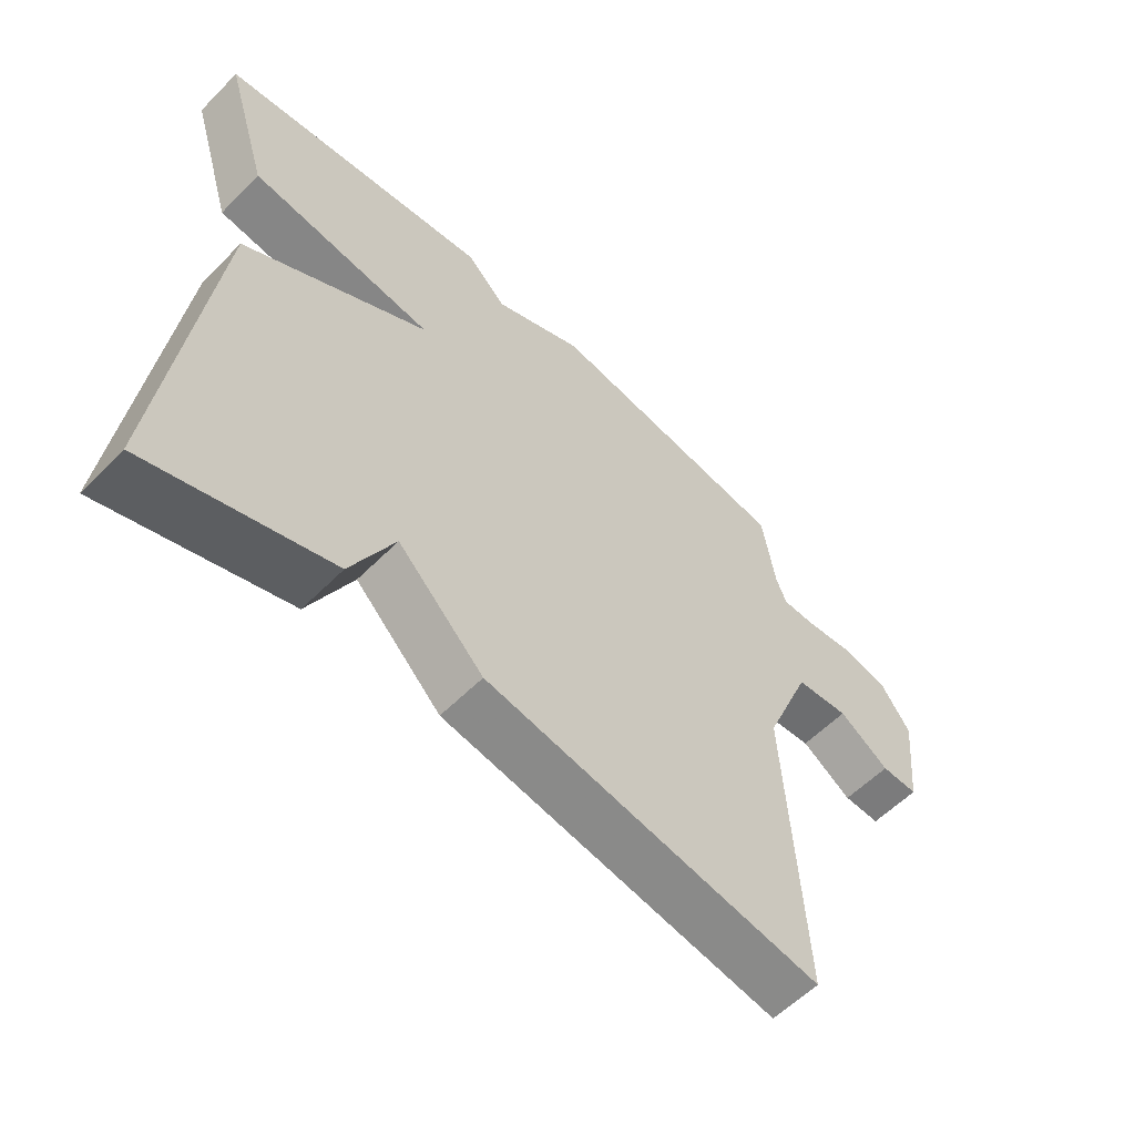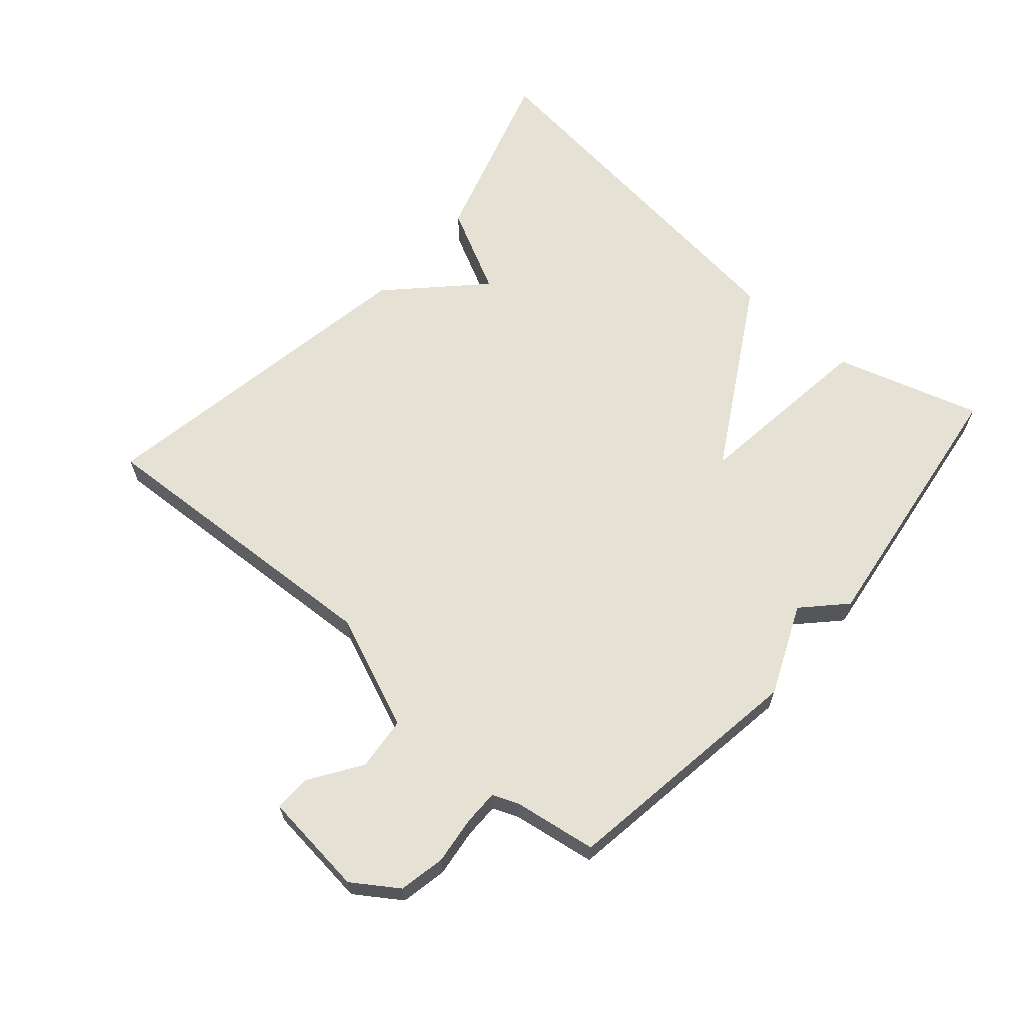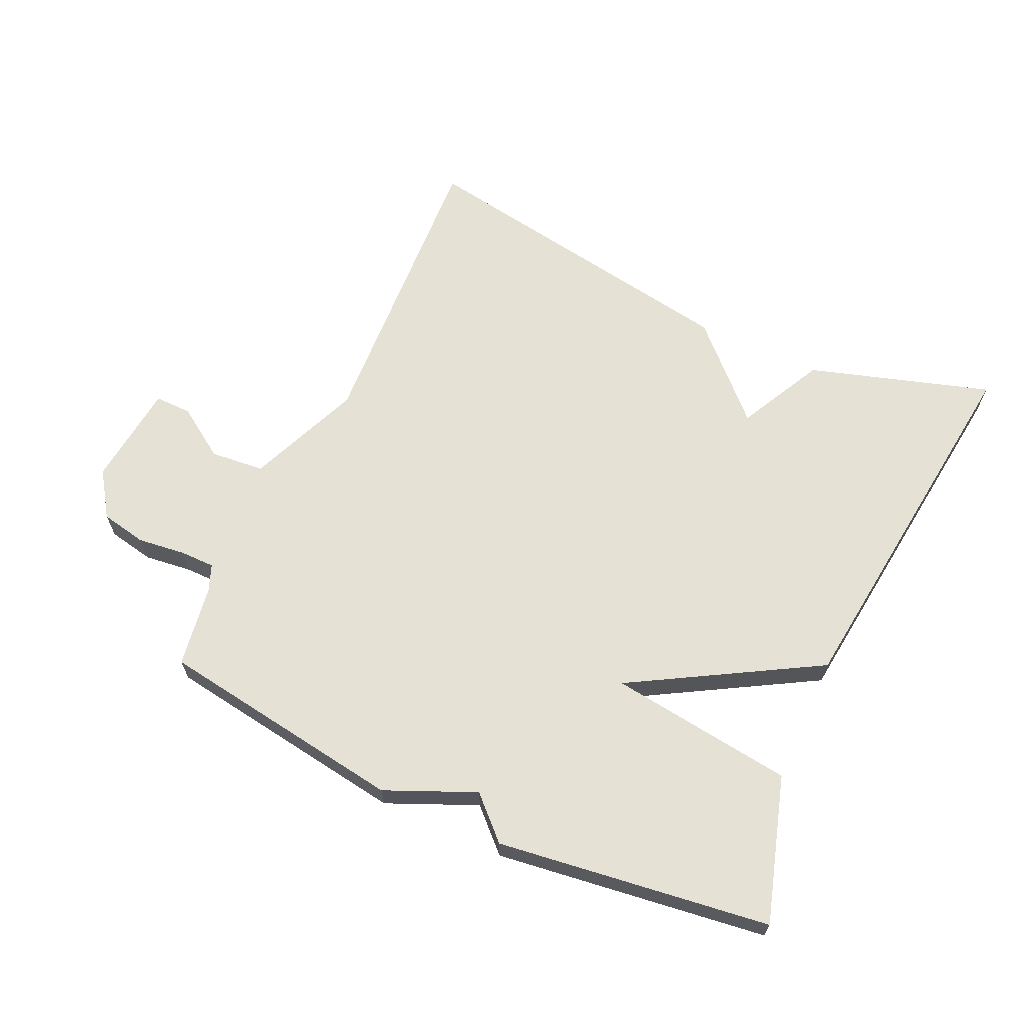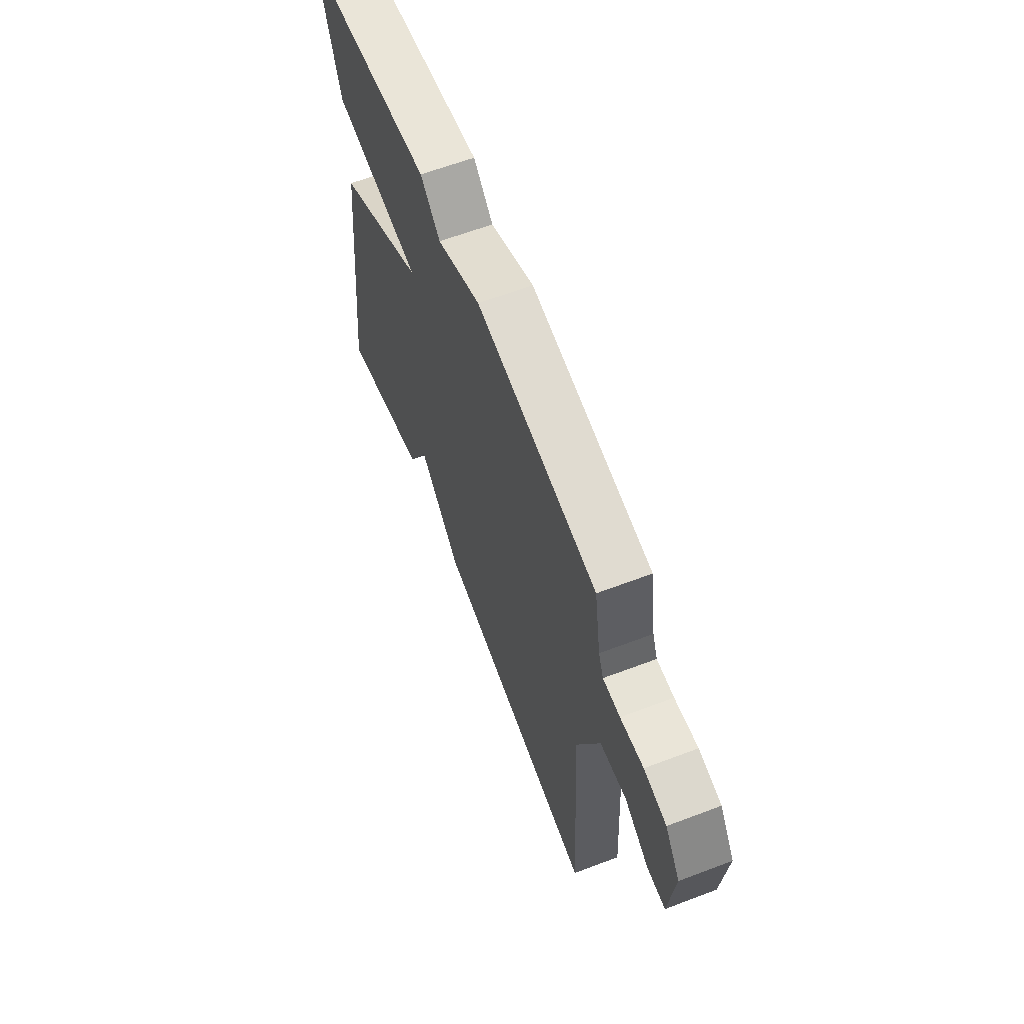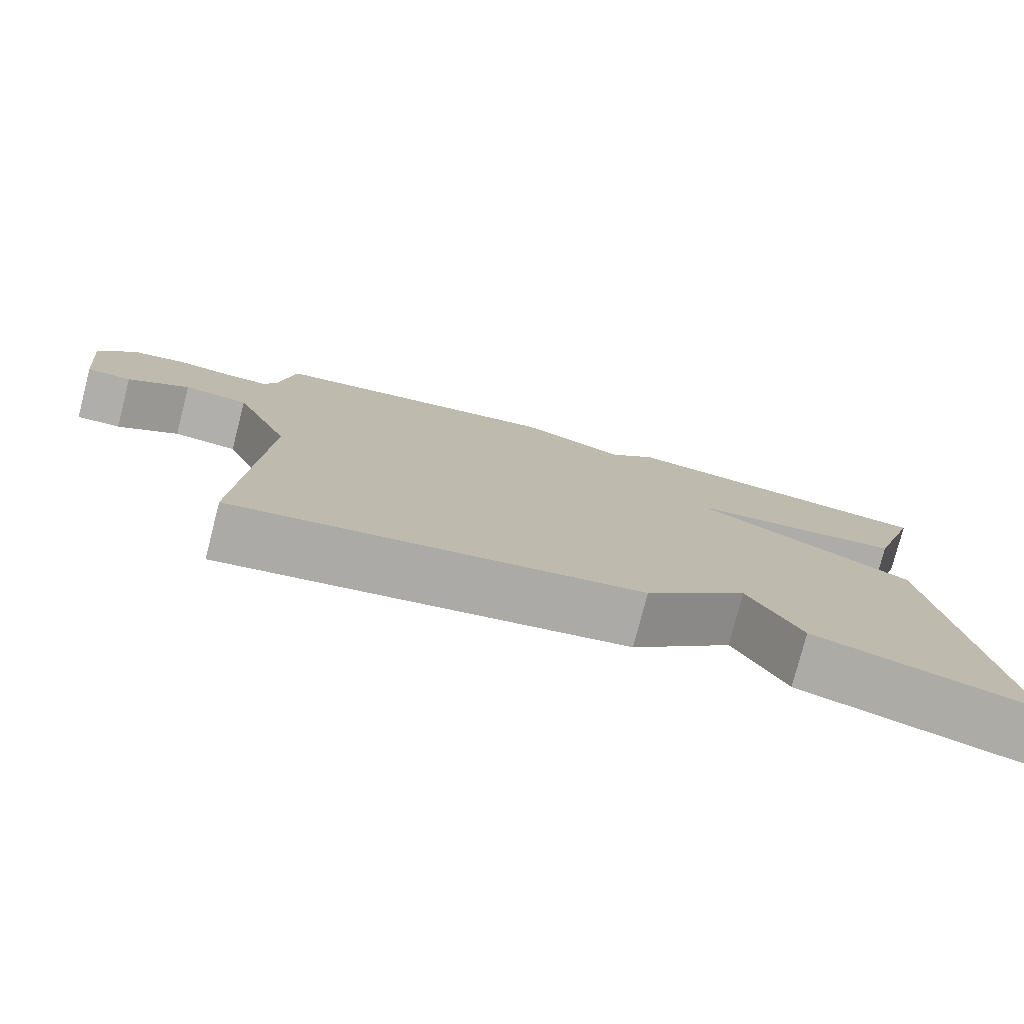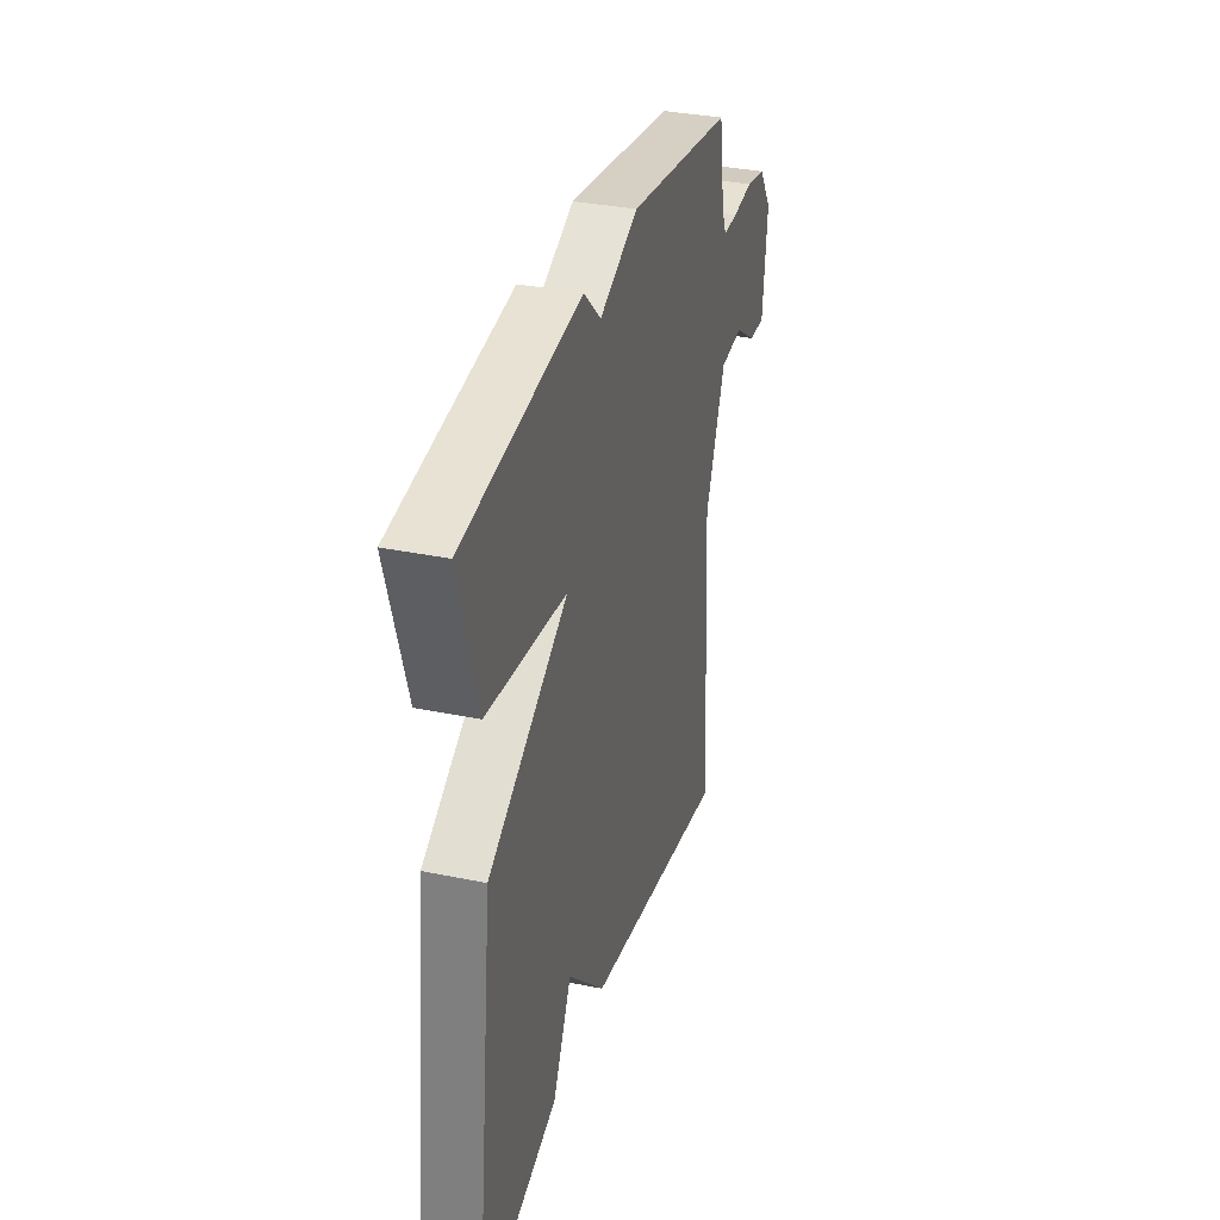
<metadata>
{"format":"obj","ext":"obj","renderer":"f3d","projection":"perspective","resolution":1024,"background":"white","views":[{"elev":-57.8,"azim":136.0,"up":"+Z"},{"elev":64.2,"azim":-48.9,"up":"+Y"},{"elev":65.0,"azim":24.7,"up":"+Y"},{"elev":62.7,"azim":-111.0,"up":"+Z"},{"elev":-78.0,"azim":-14.5,"up":"+Z"},{"elev":33.7,"azim":105.7,"up":"+Z"}]}
</metadata>
<code>
v -0.5 0.07 -0.5
v -0.474 0.07 -0.03
v -0.546 0.07 0.145
v -0.629 0.07 0.153
v -0.707 0.07 0.101
v -0.764 0.07 0.1
v -0.781 0.07 0.259
v -0.734 0.07 0.328
v -0.663 0.07 0.342
v -0.59 0.07 0.333
v -0.536 0.07 0.333
v -0.52 0.07 0.373
v -0.5 0.07 0.5
v -0.119 0.07 0.556
v 0.019 0.07 0.496
v 0.081 0.07 0.556
v 0.5 0.07 0.5
v 0.432 0.07 0.277
v 0.148 0.07 0.241
v 0.432 0.07 0.077
v 0.5 0.07 -0.5
v 0.22 0.07 -0.413
v 0.153 0.07 -0.281
v 0.02 0.07 -0.413
v -0.5 0 -0.5
v -0.474 0 -0.03
v -0.546 0 0.145
v -0.629 0 0.153
v -0.707 0 0.101
v -0.764 0 0.1
v -0.781 0 0.259
v -0.734 0 0.328
v -0.663 0 0.342
v -0.59 0 0.333
v -0.536 0 0.333
v -0.52 0 0.373
v -0.5 0 0.5
v -0.119 0 0.556
v 0.019 0 0.496
v 0.081 0 0.556
v 0.5 0 0.5
v 0.432 0 0.277
v 0.148 0 0.241
v 0.432 0 0.077
v 0.5 0 -0.5
v 0.22 0 -0.413
v 0.153 0 -0.281
v 0.02 0 -0.413
f 23 24 1 2
f 21 22 23
f 20 21 23
f 19 20 23
f 19 23 2 3
f 17 18 19
f 16 17 19
f 15 16 19
f 15 19 3
f 14 15 3
f 13 14 3
f 12 13 3
f 11 12 3
f 10 11 3 4
f 8 9 10
f 7 8 10
f 6 7 10
f 5 6 10
f 4 5 10
f 26 25 48 47
f 47 46 45
f 47 45 44
f 47 44 43
f 27 26 47 43
f 43 42 41
f 43 41 40
f 43 40 39
f 27 43 39
f 27 39 38
f 27 38 37
f 27 37 36
f 27 36 35
f 28 27 35 34
f 34 33 32
f 34 32 31
f 34 31 30
f 34 30 29
f 34 29 28
f 1 25 26 2
f 2 26 27 3
f 3 27 28 4
f 4 28 29 5
f 5 29 30 6
f 6 30 31 7
f 7 31 32 8
f 8 32 33 9
f 9 33 34 10
f 10 34 35 11
f 11 35 36 12
f 12 36 37 13
f 13 37 38 14
f 14 38 39 15
f 15 39 40 16
f 16 40 41 17
f 17 41 42 18
f 18 42 43 19
f 19 43 44 20
f 20 44 45 21
f 21 45 46 22
f 22 46 47 23
f 23 47 48 24
f 24 48 25 1

</code>
